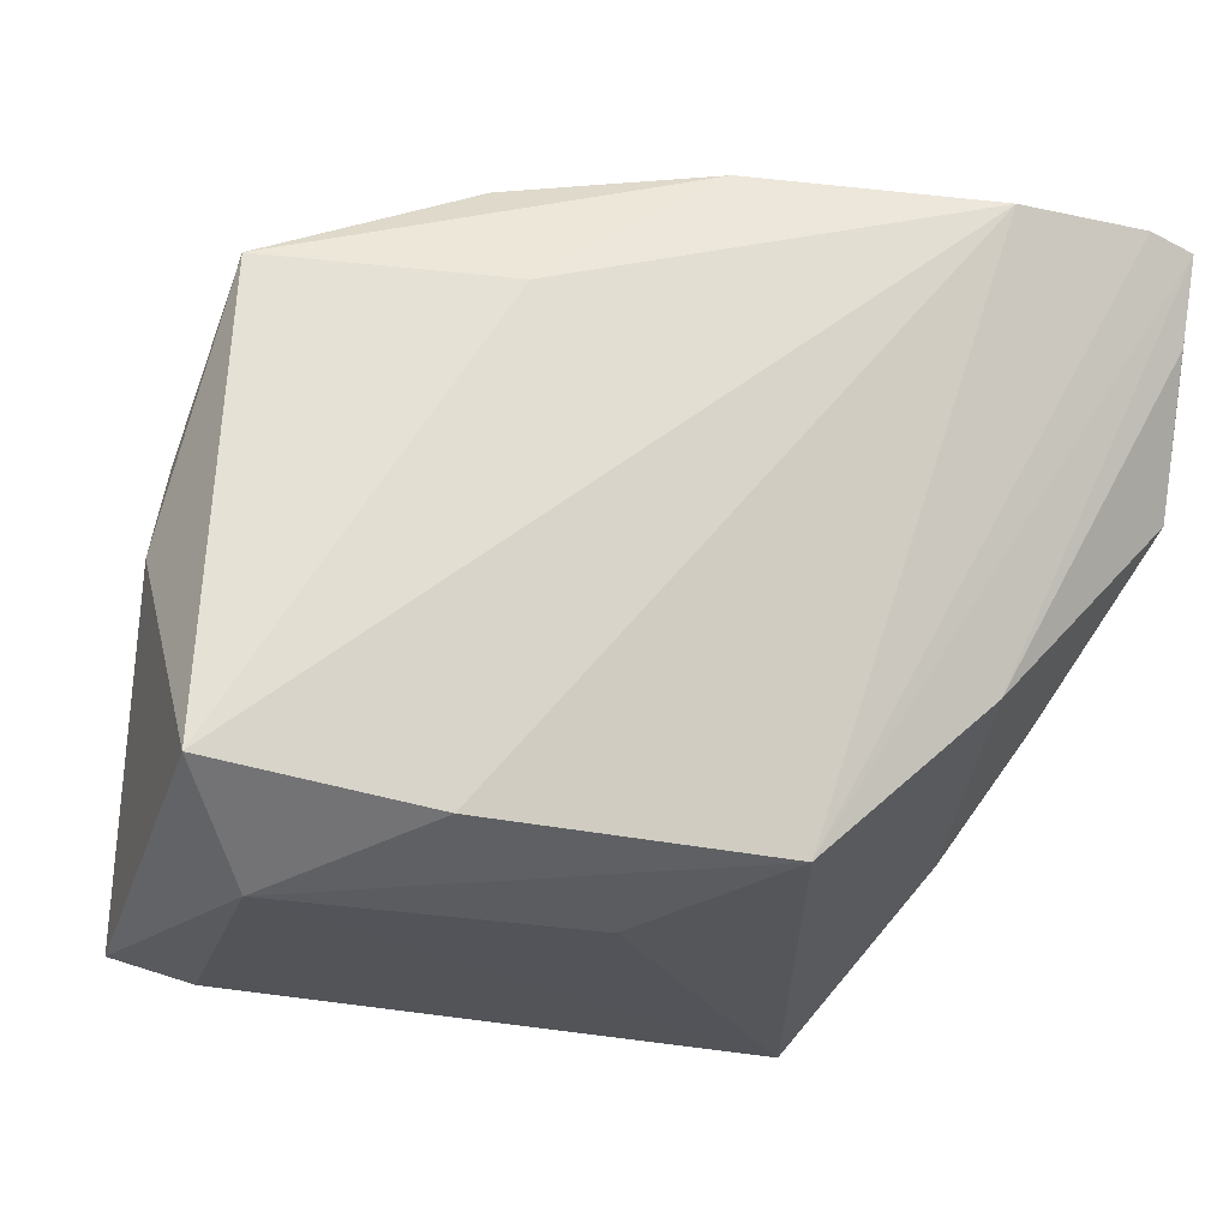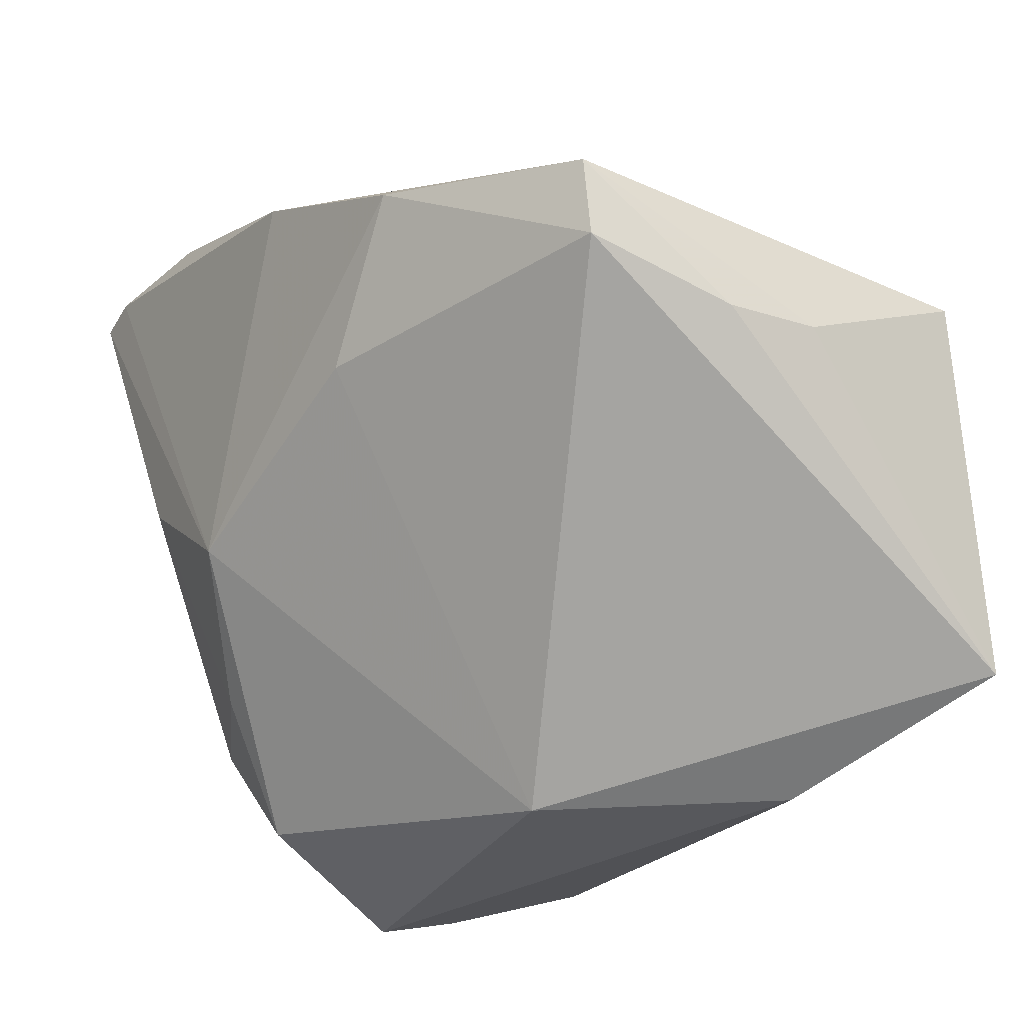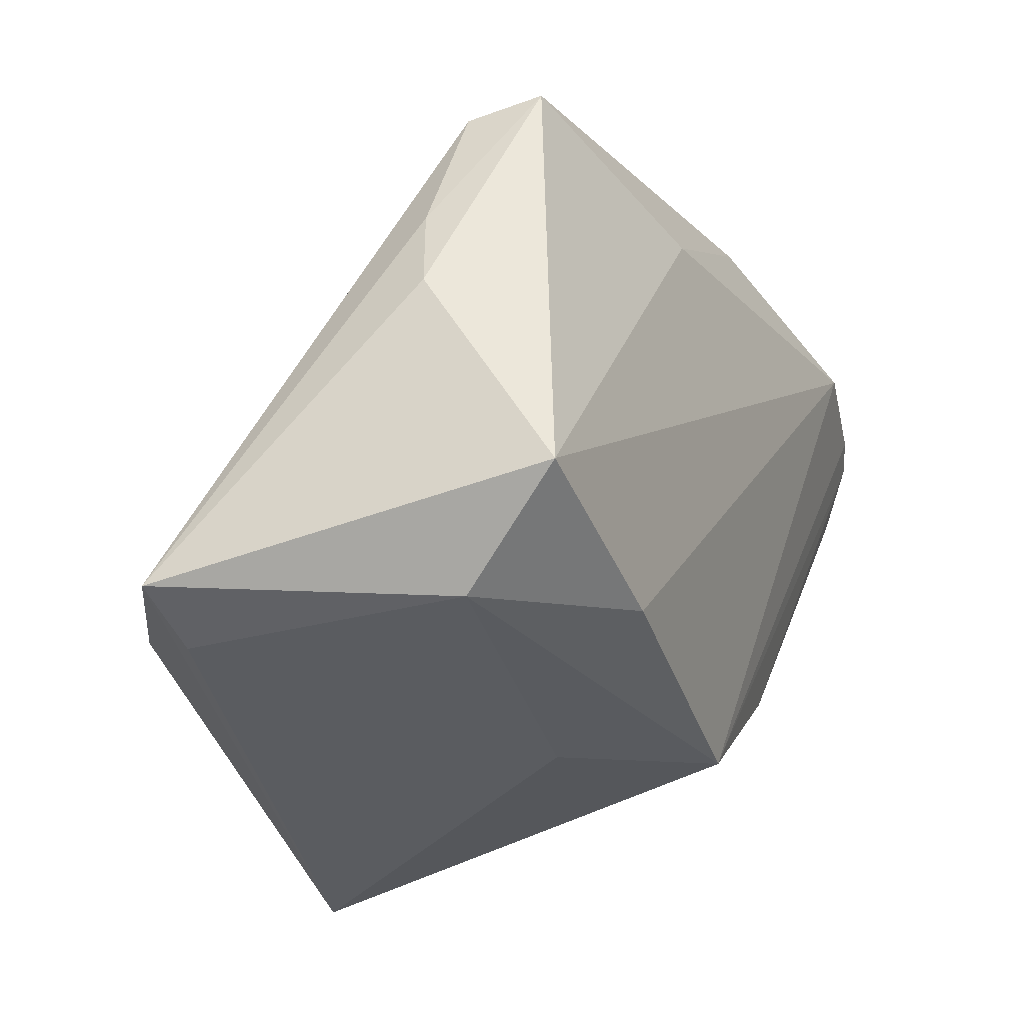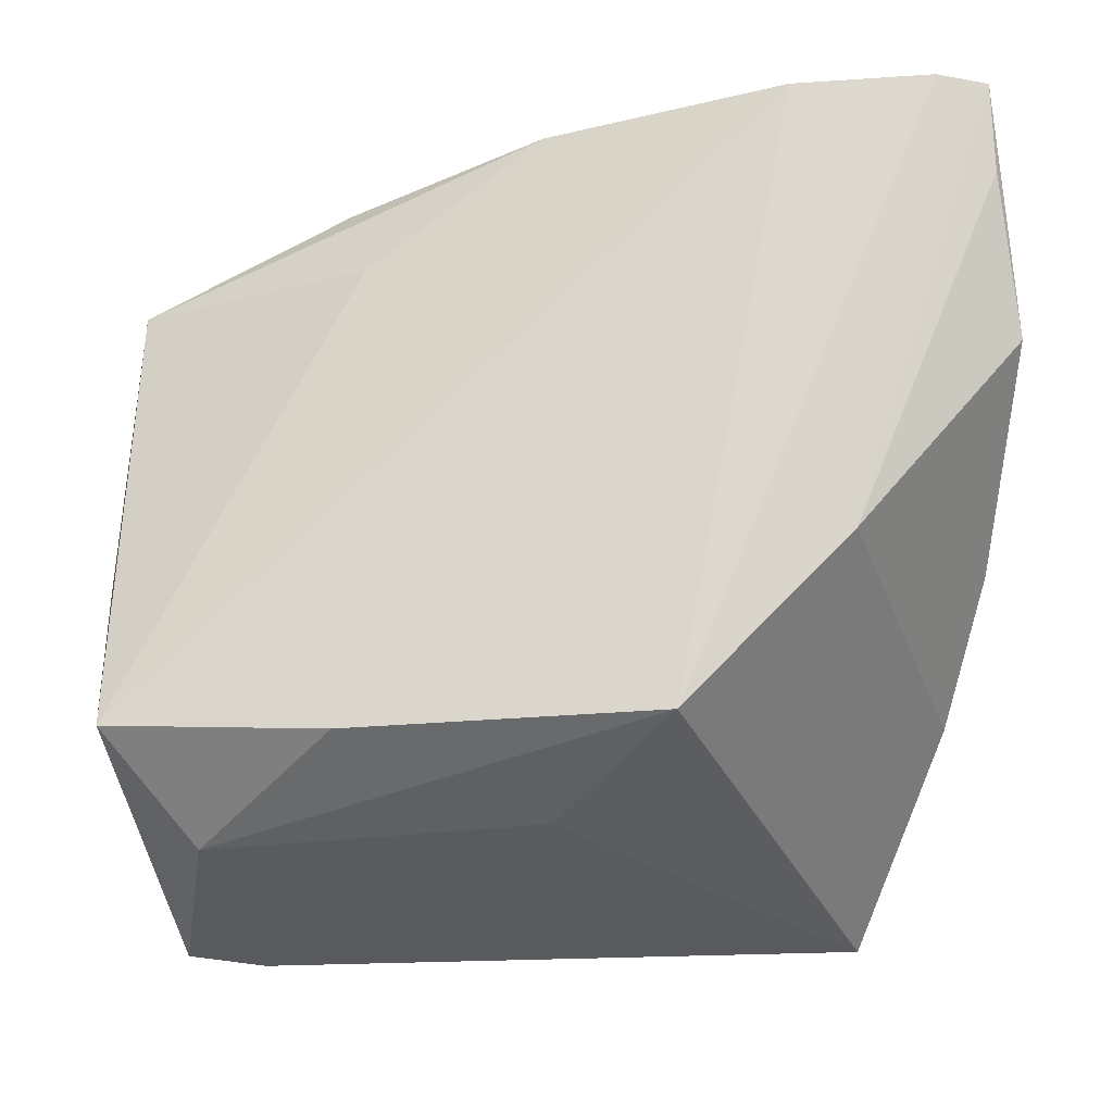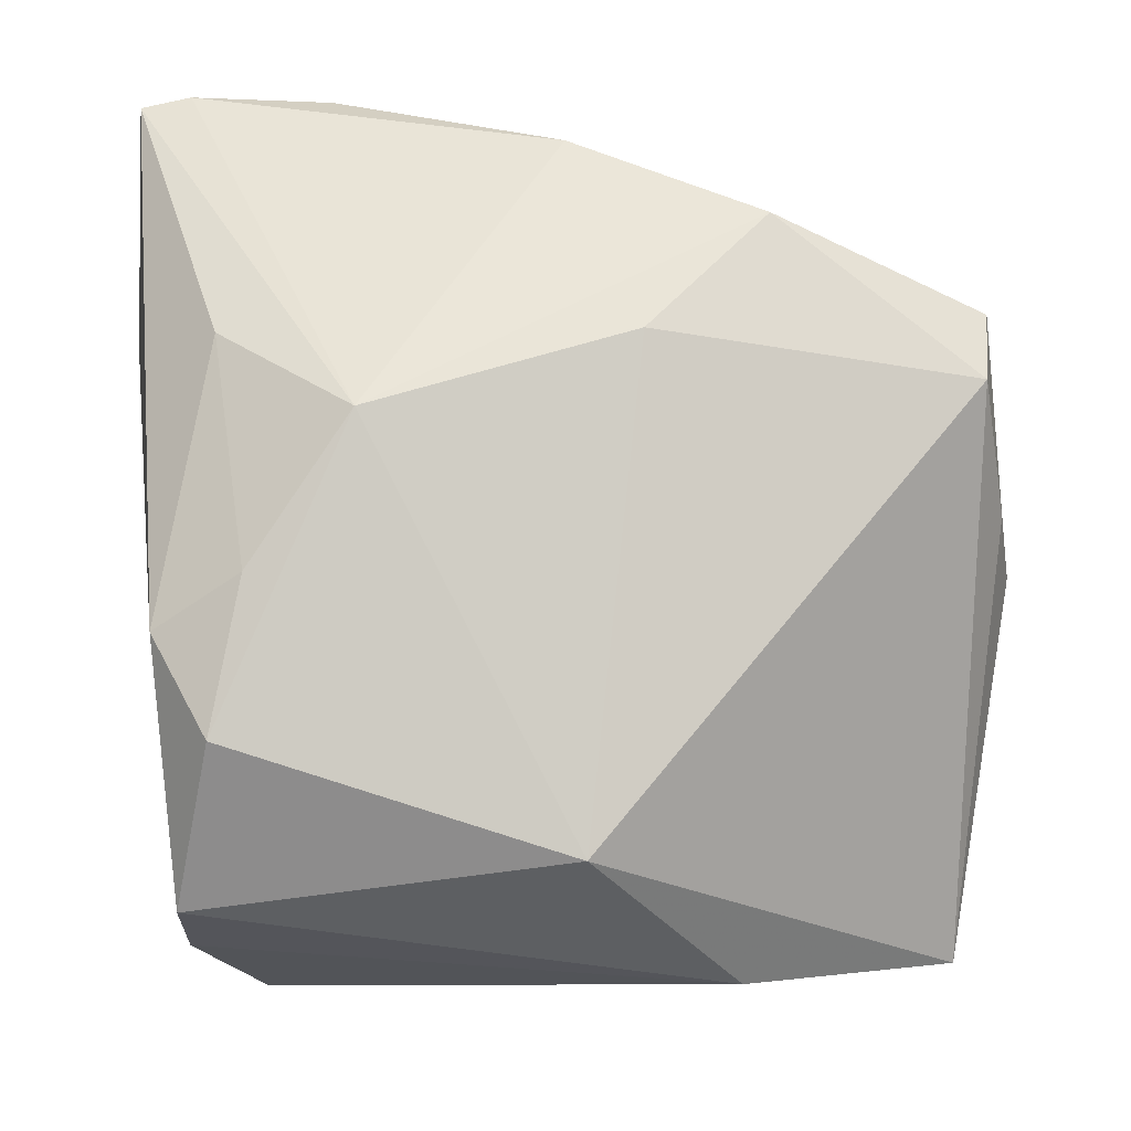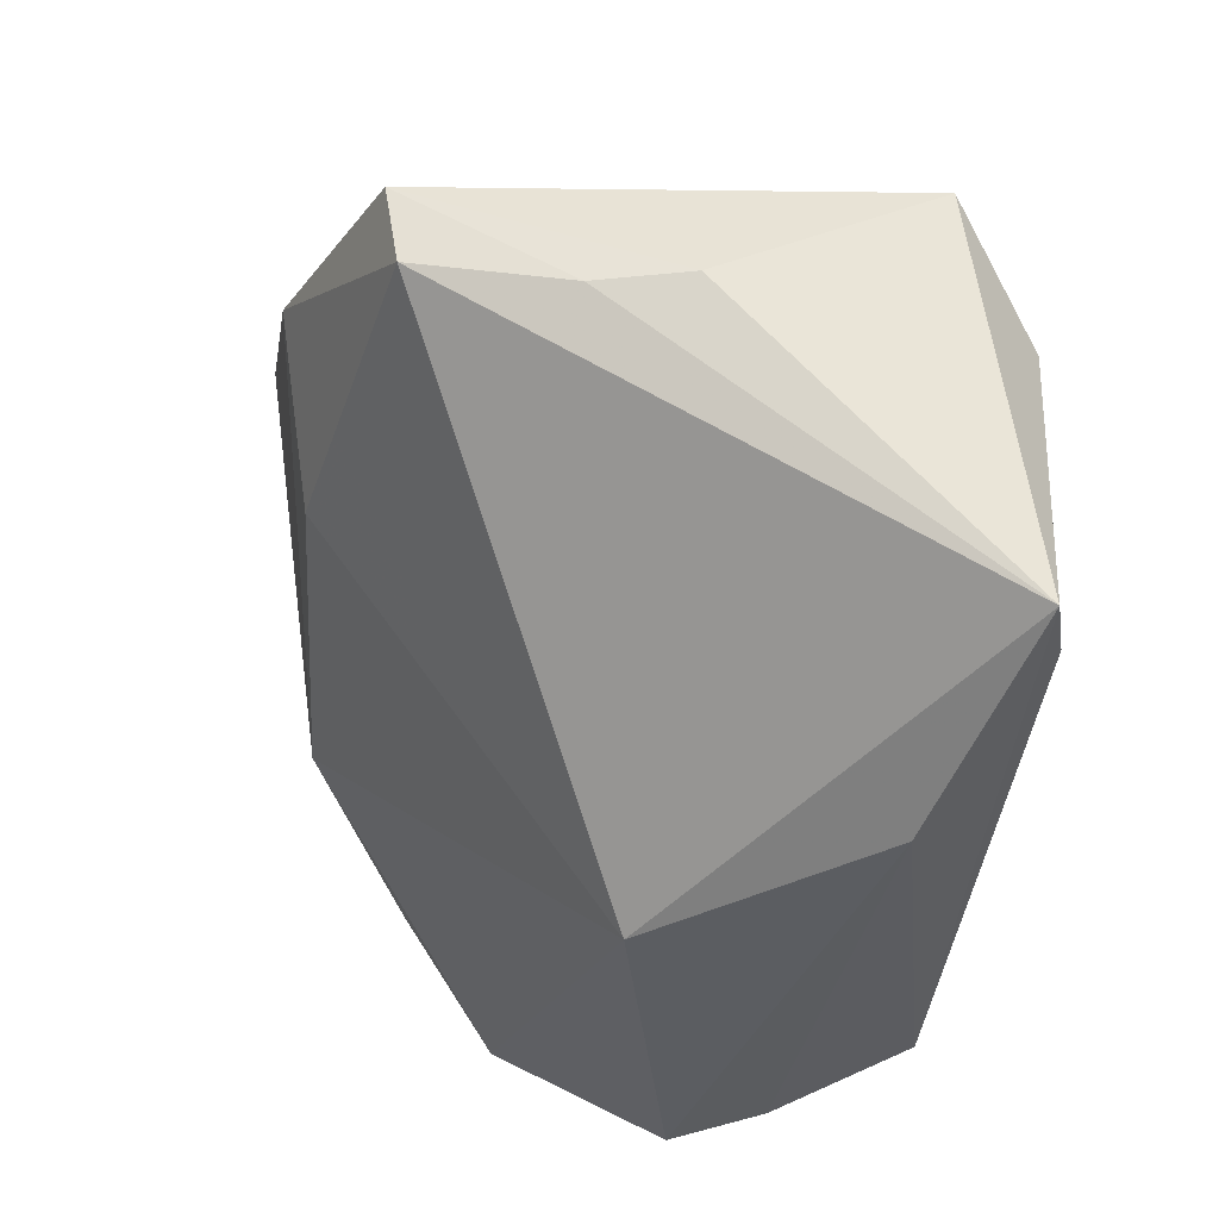
<metadata>
{"format":"obj","ext":"obj","renderer":"f3d","projection":"perspective","resolution":1024,"background":"white","views":[{"elev":-23.3,"azim":156.9,"up":"+Z"},{"elev":-30.7,"azim":52.1,"up":"+Y"},{"elev":-33.9,"azim":102.4,"up":"+Z"},{"elev":58.0,"azim":177.2,"up":"+Y"},{"elev":-43.7,"azim":-0.5,"up":"+Y"},{"elev":-36.4,"azim":84.0,"up":"+Y"}]}
</metadata>
<code>
v -0.04283 0.0376 0.03385
v -0.03242 0.006505 0.0299
v 0.02026 -0.03489 -0.02066
v 0.04862 0.002112 0.0002256
v -0.03536 -0.03316 -0.01682
v 0.0385 0.004431 -0.031
v -0.03751 0.03838 0.03471
v 0.001754 0.02819 0.03713
v -0.03762 -0.01922 0.01462
v -0.03533 -0.03663 -0.006526
v -0.04442 0.02666 0.009951
v 0.03484 -0.02468 -0.031
v 0.004217 0.006286 -0.03077
v 0.02219 0.01837 0.03587
v 0.02052 0.02465 0.02351
v 0.04336 -0.02656 -0.02865
v -0.007581 0.02219 -0.02733
v -0.02587 0.0254 -0.01035
v 0.009461 0.004514 0.03268
v -0.02268 0.0384 0.03415
v -0.02853 -0.01687 0.02058
v -0.04209 0.004264 -0.003632
v 0.04677 0.001684 0.009881
v -0.03146 -0.03001 0.01138
v -0.02901 -0.02822 -0.031
v 0.04434 0.01337 0.02695
v 0.02454 0.01923 -0.02626
v 0.04367 0.005268 0.02553
v -0.04281 0.03456 0.02507
v 0.00418 -0.03663 0.002004
v 0.0472 0.01492 -0.0225
v -0.03812 -0.009059 -0.01443
v -0.0181 -0.004978 0.0309
f 17 25 18
f 18 1 17
f 17 6 13
f 13 25 17
f 6 25 13
f 3 30 10
f 14 8 33
f 33 8 7
f 7 1 33
f 17 1 7
f 12 25 6
f 27 6 17
f 27 31 6
f 32 18 25
f 11 1 29
f 29 18 11
f 1 18 29
f 24 30 33
f 24 10 30
f 5 25 3
f 3 10 5
f 5 32 25
f 19 14 33
f 28 14 19
f 33 30 19
f 30 28 19
f 4 31 26
f 26 14 28
f 8 14 26
f 26 23 4
f 28 23 26
f 20 7 8
f 31 27 20
f 17 7 20
f 20 27 17
f 16 12 6
f 6 31 16
f 4 23 16
f 16 31 4
f 16 23 28
f 3 25 16
f 25 12 16
f 16 30 3
f 16 28 30
f 11 18 22
f 18 32 22
f 32 5 22
f 22 5 10
f 33 1 2
f 8 26 15
f 15 20 8
f 15 26 31
f 31 20 15
f 21 24 33
f 33 2 21
f 9 2 1
f 10 24 9
f 24 21 9
f 9 21 2
f 9 1 11
f 11 22 9
f 9 22 10

</code>
